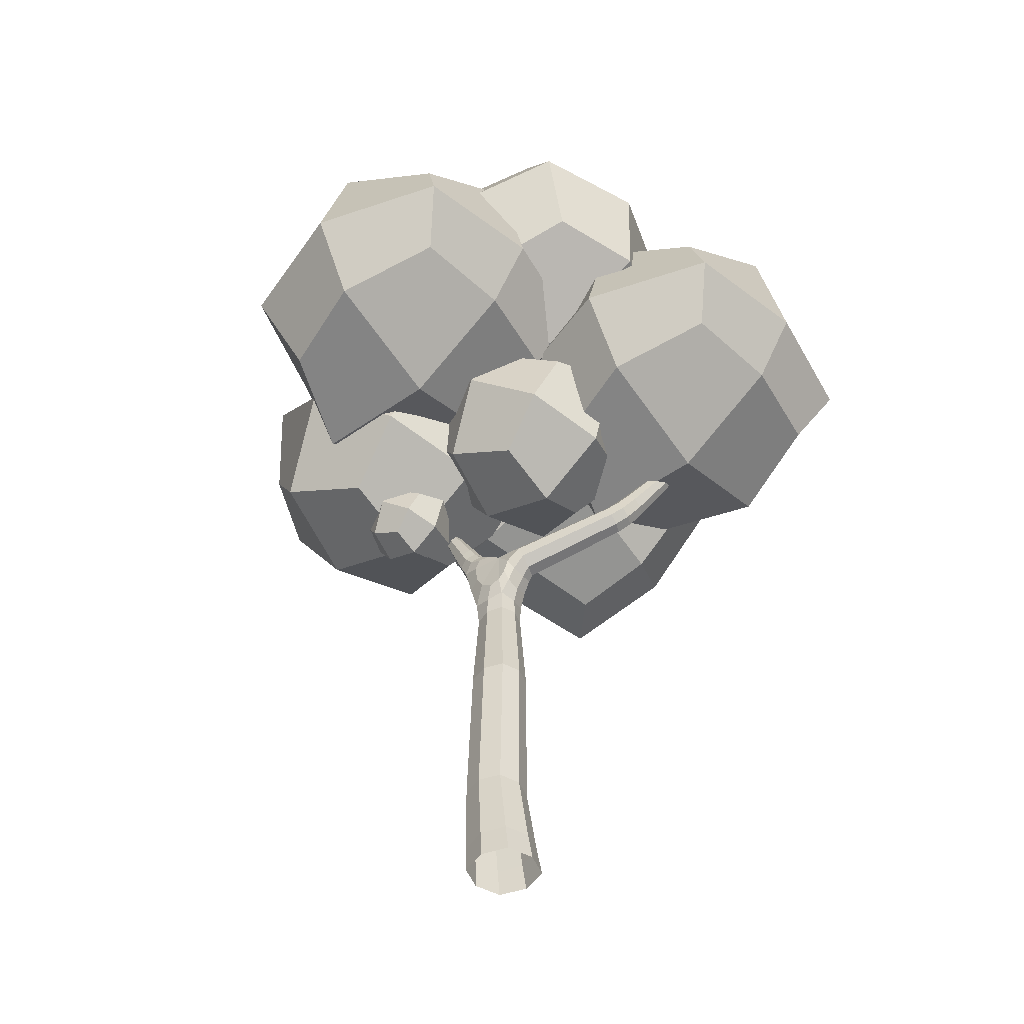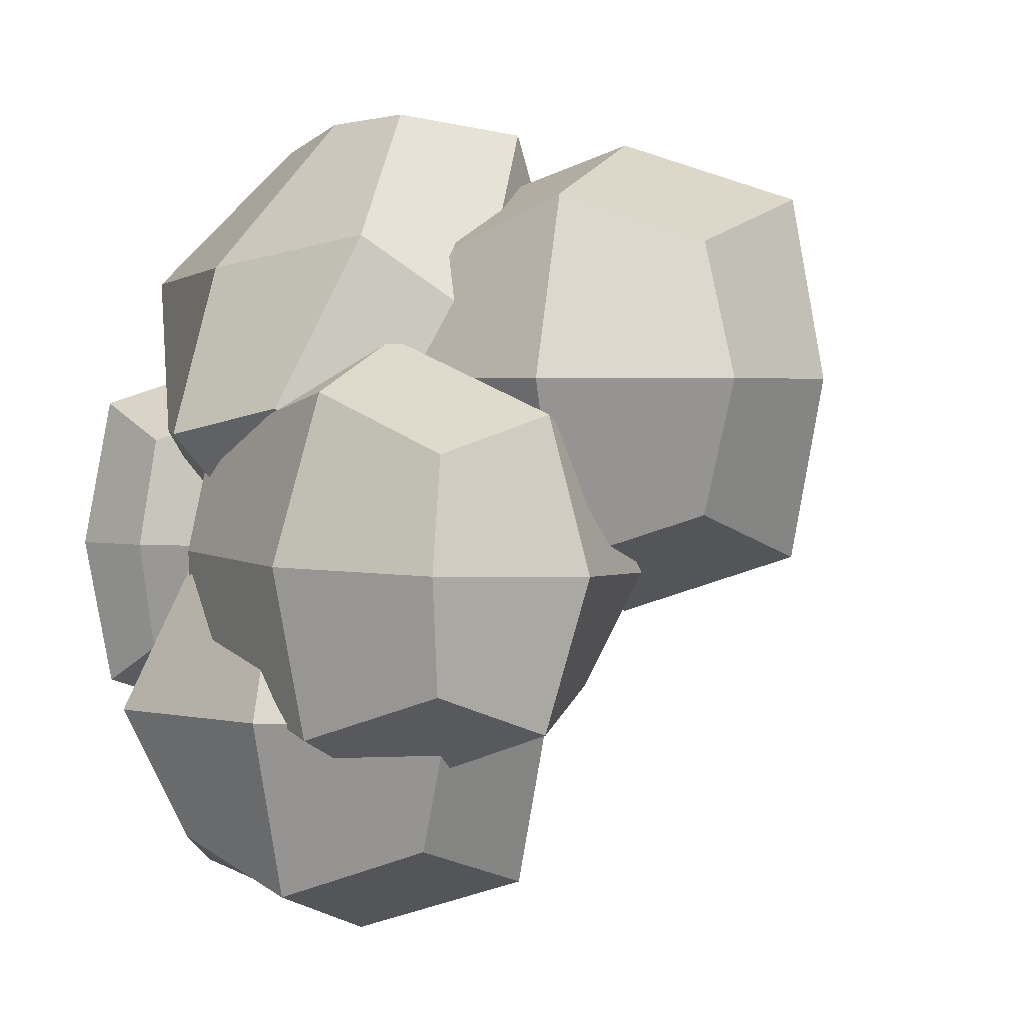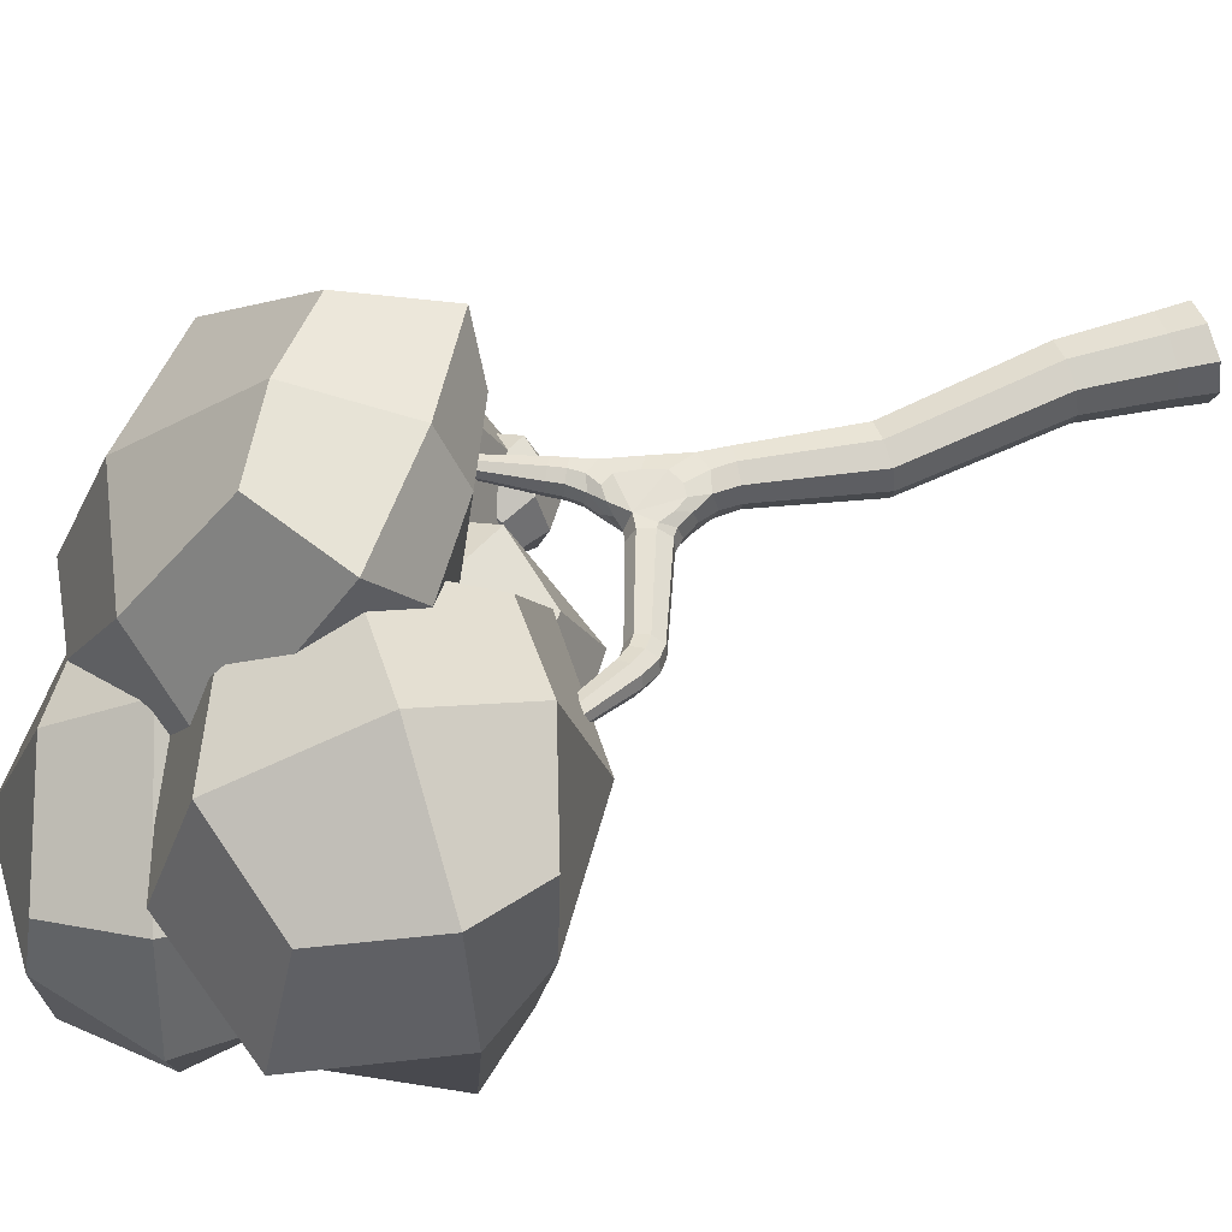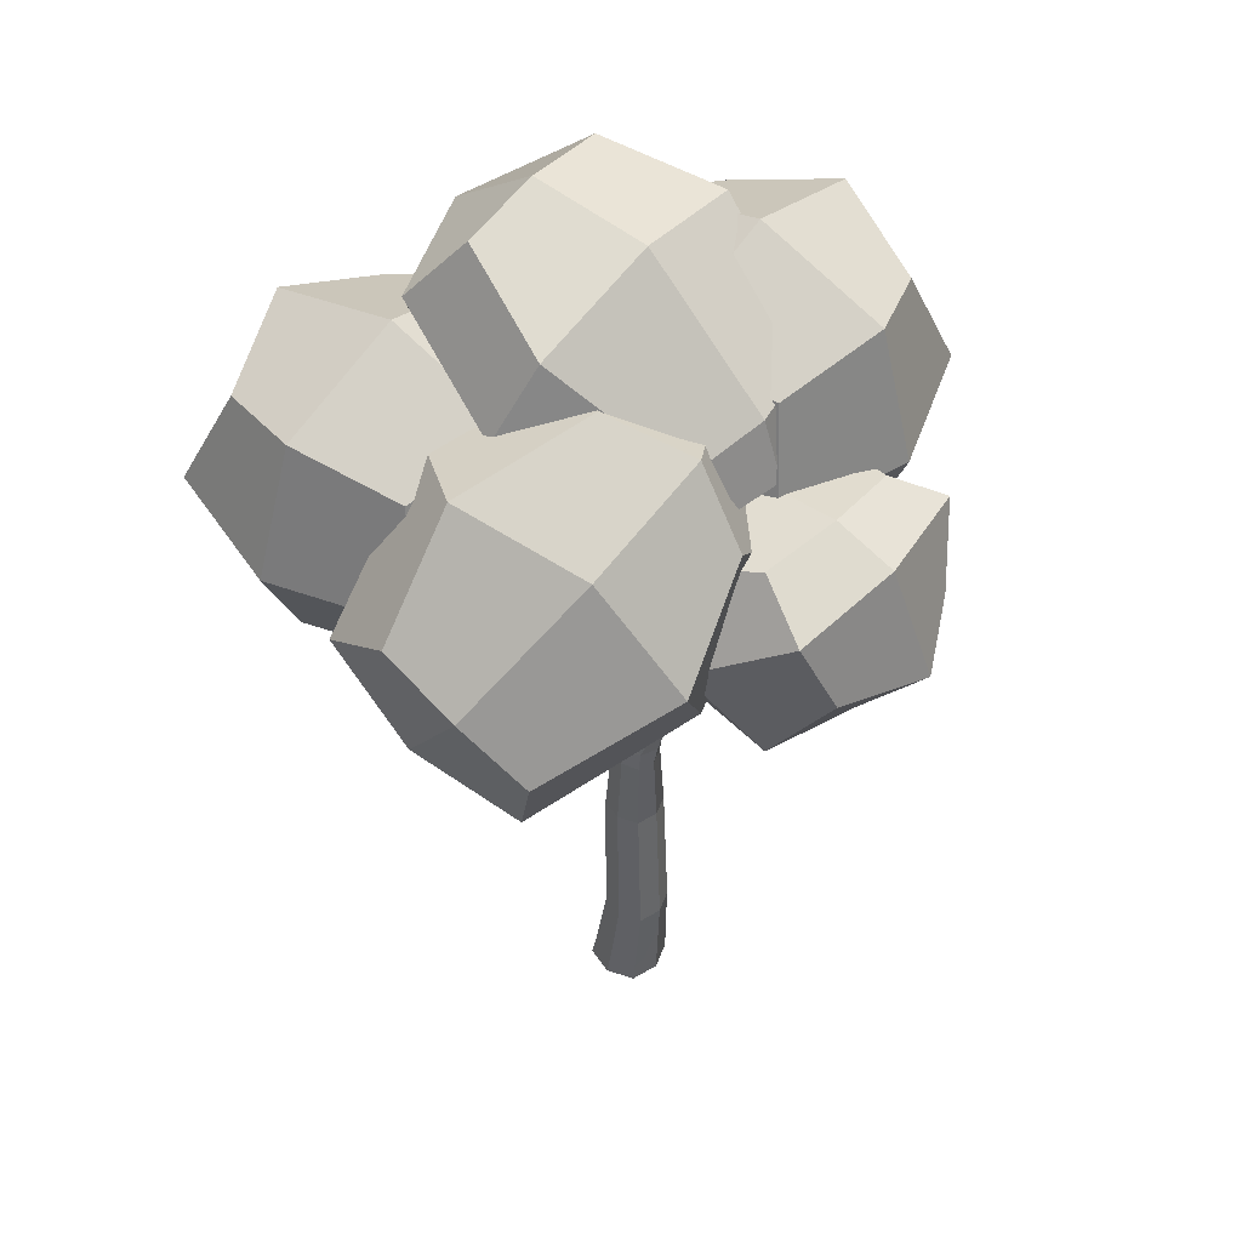
<metadata>
{"format":"obj","ext":"obj","renderer":"f3d","projection":"perspective","resolution":1024,"background":"white","views":[{"elev":-45.9,"azim":-141.8,"up":"+Y"},{"elev":2.4,"azim":-159.7,"up":"+Z"},{"elev":61.3,"azim":-109.7,"up":"+Z"},{"elev":49.1,"azim":38.1,"up":"+Y"}]}
</metadata>
<code>
o Leafs
v -2.208 7.667 -0.6471
v -0.6309 7.1 0.8661
v 1.03 6.585 -0.587
v -0.6296 7.198 -2.126
v -1.135 6.006 -0.6675
v -0.275 8.236 -0.5942
v -1.884 7.595 -1.672
v -1.395 8.304 -0.6259
v -1.885 7.528 0.3712
v -2.202 6.59 -0.6823
v -0.4072 7.796 0.5145
v 0.8496 6.61 0.4364
v -0.9795 6.046 0.457
v 0.8581 7.153 -0.5685
v 0.8505 6.677 -1.607
v 0.3528 5.911 -0.6093
v -0.3724 7.973 -1.726
v -0.7236 6.311 -1.781
v -1.867 6.785 -1.433
v -1.397 8.223 -1.386
v -1.868 6.735 0.08012
v -1.398 8.174 0.1274
v 0.3633 6.031 -1.363
v 0.7671 7.266 -1.322
v 0.3626 5.982 0.1505
v 0.7192 7.072 0.1863
v 0.03726 4.874 -0.5713
v 1.131 5.64 -1.907
v 2.103 6.32 -0.5713
v 1.131 5.64 0.764
v 1.897 4.546 -0.5713
v 0.5462 6.475 -0.5713
v 0.3107 5.065 0.4302
v -0.2635 5.886 -0.5713
v 0.3107 5.065 -1.573
v 0.885 4.245 -0.5713
v 0.763 6.165 -1.573
v 1.952 6.214 -1.573
v 1.705 4.819 -1.573
v 1.557 6.52 -0.5713
v 1.952 6.214 0.4302
v 2.526 5.393 -0.5713
v 0.7075 6.245 0.4302
v 1.705 4.819 0.4302
v 0.9488 4.606 0.1705
v 0.09804 5.822 0.1705
v 0.9488 4.606 -1.313
v 0.09804 5.822 -1.313
v 2.164 5.457 0.1705
v 1.434 6.5 0.1705
v 2.164 5.457 -1.313
v 1.519 6.378 -1.313
v -0.2679 5.84 0.6024
v -1.863 5.914 -0.9945
v -3.281 5.98 0.6024
v -1.863 5.914 2.199
v -1.789 7.51 0.6024
v -1.92 4.696 0.6024
v -0.6667 5.859 1.8
v -0.7225 4.662 0.6024
v -0.6667 5.859 -0.5953
v -0.6109 7.055 0.6024
v -1.899 5.148 -0.5953
v -3.06 5.97 -0.5953
v -1.807 7.111 -0.5953
v -2.91 5.392 0.6024
v -3.06 5.97 1.8
v -3.004 7.167 0.6024
v -1.904 5.032 1.8
v -1.807 7.111 1.8
v -0.9356 6.759 1.49
v -1.018 4.987 1.49
v -0.9356 6.759 -0.2848
v -1.018 4.987 -0.2848
v -2.708 6.842 1.49
v -2.779 5.321 1.49
v -2.708 6.842 -0.2848
v -2.771 5.499 -0.2848
v 1.524 6.274 -1.631
v -0.0708 6.348 -3.228
v -1.488 6.414 -1.631
v -0.0708 6.348 -0.03421
v 0.003605 7.943 -1.631
v -0.1276 5.129 -1.631
v 1.126 6.292 -0.4335
v 1.07 5.096 -1.631
v 1.126 6.292 -2.829
v 1.181 7.489 -1.631
v -0.1066 5.581 -2.829
v -1.267 6.404 -2.829
v -0.01499 7.545 -2.829
v -1.117 5.826 -1.631
v -1.267 6.404 -0.4335
v -1.211 7.6 -1.631
v -0.112 5.465 -0.4335
v -0.01499 7.545 -0.4335
v 0.8568 7.193 -0.744
v 0.7741 5.421 -0.744
v 0.8568 7.193 -2.518
v 0.7741 5.421 -2.518
v -0.9157 7.276 -0.744
v -0.9866 5.755 -0.744
v -0.9157 7.276 -2.518
v -0.9783 5.932 -2.518
v 0.3752 6.844 -0.5787
v 1.254 5.184 0.6754
v -0.2801 5.202 2.343
v -1.171 6.908 1.004
v 0.7459 6.937 1.362
v -0.5808 5.281 0.2617
v -0.527 7.273 -0.1749
v -0.2171 6 -0.5204
v 1.129 6.095 -0.3993
v 0.8575 7.368 0.2295
v 0.5594 4.918 0.3528
v 0.5891 4.702 2.069
v 1.562 6.151 1.284
v -0.4713 5.035 1.806
v -1.067 5.879 2.293
v 0.2774 5.975 2.401
v -1.319 6.138 0.5443
v -0.4387 7.184 1.555
v 0.04217 7.503 0.4055
v -0.7822 6.489 -0.3598
v 1.269 6.631 0.2393
v 0.4446 5.617 -0.526
v -0.3826 6.358 2.42
v -1.09 5.488 1.763
v 0.8442 5.486 2.254
v 0.2195 4.717 1.674
v 0.4751 4.284 -0.6199
v 0.8343 4.535 -1.058
v 1.153 4.759 -0.6199
v 0.8343 4.535 -0.1815
v 1.086 4.176 -0.6199
v 0.6422 4.81 -0.6199
v 0.5649 4.347 -0.2911
v 0.3763 4.616 -0.6199
v 0.5649 4.347 -0.9488
v 0.7535 4.077 -0.6199
v 0.7134 4.708 -0.9488
v 1.104 4.724 -0.9488
v 1.023 4.266 -0.9488
v 0.9741 4.824 -0.6199
v 1.104 4.724 -0.2911
v 1.292 4.454 -0.6199
v 0.6952 4.734 -0.2911
v 1.023 4.266 -0.2911
v 0.7744 4.196 -0.3764
v 0.4951 4.595 -0.3764
v 0.7744 4.196 -0.8635
v 0.4951 4.595 -0.8635
v 1.174 4.475 -0.3764
v 0.9338 4.818 -0.3764
v 1.174 4.475 -0.8635
v 0.9618 4.778 -0.8635
v -1.33 4.787 -0.2077
v -0.4878 5.376 -1.235
v 0.2603 5.9 -0.2077
v -0.4878 5.376 0.8199
v 0.1015 4.535 -0.2077
v -0.938 6.02 -0.2077
v -1.119 4.934 0.563
v -1.561 5.566 -0.2077
v -1.119 4.934 -0.9785
v -0.6772 4.303 -0.2077
v -0.7711 5.781 -0.9785
v 0.1436 5.818 -0.9785
v -0.0458 4.745 -0.9785
v -0.16 6.054 -0.2077
v 0.1436 5.818 0.563
v 0.5856 5.187 -0.2077
v -0.8138 5.842 0.563
v -0.0458 4.745 0.563
v -0.6281 4.581 0.3632
v -1.283 5.517 0.3632
v -0.6281 4.581 -0.7786
v -1.283 5.517 -0.7786
v 0.3073 5.236 0.3632
v -0.2546 6.039 0.3632
v 0.3073 5.236 -0.7786
v -0.1889 5.945 -0.7786
f 1 8 20 7
f 1 9 22 8
f 1 10 21 9
f 1 7 19 10
f 2 11 22 9
f 2 12 26 11
f 2 13 25 12
f 2 9 21 13
f 3 14 26 12
f 3 15 24 14
f 3 16 23 15
f 3 12 25 16
f 4 17 24 15
f 4 7 20 17
f 4 18 19 7
f 4 15 23 18
f 5 10 19 18
f 5 13 21 10
f 5 16 25 13
f 5 18 23 16
f 6 14 24 17
f 6 11 26 14
f 6 8 22 11
f 6 17 20 8
f 27 33 46 34
f 27 34 48 35
f 27 35 47 36
f 27 36 45 33
f 28 35 48 37
f 28 37 52 38
f 28 38 51 39
f 28 39 47 35
f 29 38 52 40
f 29 40 50 41
f 29 41 49 42
f 29 42 51 38
f 30 41 50 43
f 30 43 46 33
f 30 33 45 44
f 30 44 49 41
f 31 44 45 36
f 31 36 47 39
f 31 39 51 42
f 31 42 49 44
f 32 43 50 40
f 32 40 52 37
f 32 37 48 34
f 32 34 46 43
f 53 59 72 60
f 53 60 74 61
f 53 61 73 62
f 53 62 71 59
f 54 61 74 63
f 54 63 78 64
f 54 64 77 65
f 54 65 73 61
f 55 64 78 66
f 55 66 76 67
f 55 67 75 68
f 55 68 77 64
f 56 67 76 69
f 56 69 72 59
f 56 59 71 70
f 56 70 75 67
f 57 70 71 62
f 57 62 73 65
f 57 65 77 68
f 57 68 75 70
f 58 69 76 66
f 58 66 78 63
f 58 63 74 60
f 58 60 72 69
f 79 85 98 86
f 79 86 100 87
f 79 87 99 88
f 79 88 97 85
f 80 87 100 89
f 80 89 104 90
f 80 90 103 91
f 80 91 99 87
f 81 90 104 92
f 81 92 102 93
f 81 93 101 94
f 81 94 103 90
f 82 93 102 95
f 82 95 98 85
f 82 85 97 96
f 82 96 101 93
f 83 96 97 88
f 83 88 99 91
f 83 91 103 94
f 83 94 101 96
f 84 95 102 92
f 84 92 104 89
f 84 89 100 86
f 84 86 98 95
f 105 112 124 111
f 105 113 126 112
f 105 114 125 113
f 105 111 123 114
f 106 115 126 113
f 106 116 130 115
f 106 117 129 116
f 106 113 125 117
f 107 118 130 116
f 107 119 128 118
f 107 120 127 119
f 107 116 129 120
f 108 121 128 119
f 108 111 124 121
f 108 122 123 111
f 108 119 127 122
f 109 114 123 122
f 109 117 125 114
f 109 120 129 117
f 109 122 127 120
f 110 118 128 121
f 110 115 130 118
f 110 112 126 115
f 110 121 124 112
f 131 137 150 138
f 131 138 152 139
f 131 139 151 140
f 131 140 149 137
f 132 139 152 141
f 132 141 156 142
f 132 142 155 143
f 132 143 151 139
f 133 142 156 144
f 133 144 154 145
f 133 145 153 146
f 133 146 155 142
f 134 145 154 147
f 134 147 150 137
f 134 137 149 148
f 134 148 153 145
f 135 148 149 140
f 135 140 151 143
f 135 143 155 146
f 135 146 153 148
f 136 147 154 144
f 136 144 156 141
f 136 141 152 138
f 136 138 150 147
f 157 163 176 164
f 157 164 178 165
f 157 165 177 166
f 157 166 175 163
f 158 165 178 167
f 158 167 182 168
f 158 168 181 169
f 158 169 177 165
f 159 168 182 170
f 159 170 180 171
f 159 171 179 172
f 159 172 181 168
f 160 171 180 173
f 160 173 176 163
f 160 163 175 174
f 160 174 179 171
f 161 174 175 166
f 161 166 177 169
f 161 169 181 172
f 161 172 179 174
f 162 173 180 170
f 162 170 182 167
f 162 167 178 164
f 162 164 176 173
o Trunk
v -0.09359 3.638 -0.1745
v 0.02752 0.2341 -0.3526
v -0.2799 0.2546 -0.04331
v 0.02752 0.2341 0.266
v -0.09359 3.638 0.1745
v 0.07419 3.522 0.1825
v 0.3349 0.2136 -0.04331
v 0.2681 3.735 -0.1664
v 0.2527 4.009 -0.1503
v 0.07263 3.992 0.04738
v 0.1692 4.054 -0.0555
v 0.2681 3.735 0.1664
v 0.2527 4.009 0.1503
v -0.1284 3.492 -0
v 0.4141 3.637 1e-06
v 0.07419 3.522 -0.1825
v 0.299 3.129 1e-06
v 0.1017 3.155 0.1991
v -0.09574 3.181 -0
v 0.1017 3.155 -0.1991
v 0.5709 4.102 -0
v 0.4534 4.165 0.1334
v 0.3359 4.228 -0
v 0.4534 4.165 -0.1334
v -0.282 3.707 -0.009347
v -0.2475 3.906 -0.1209
v -0.1382 3.99 0.06408
v -0.1727 3.791 0.1756
v -1.149 4.082 0.3546
v -1.103 4.243 0.2512
v -0.9928 4.305 0.4013
v -1.039 4.145 0.5046
v -1.359 4.315 0.4975
v -1.293 4.437 0.3906
v -1.169 4.471 0.5099
v -1.236 4.349 0.6169
v -1.763 5.12 0.9104
v -1.721 5.177 0.8488
v -1.648 5.187 0.9077
v -1.69 5.13 0.9692
v -0.1197 3.529 -0.1329
v -0.1332 3.765 -0.1677
v -0.02723 3.56 -0.1785
v -0.2043 3.622 -0
v -0.1332 3.765 0.1677
v -0.02935 3.961 0.01185
v 0.2592 4.129 -0.01387
v 0.372 4.068 0.142
v -0.3294 -0.01799 -0.04331
v 0.5043 3.926 1e-06
v 0.372 4.068 -0.142
v -0.1197 3.529 0.1329
v -0.02723 3.536 0.1785
v 0.1056 3.328 0.1906
v 0.2026 3.575 0.1764
v 0.3776 3.662 0.1247
v 0.3343 3.338 1e-06
v 0.3294 -0.0366 -0.04331
v 0.3776 3.662 -0.1247
v 0 -0.02729 -0.3747
v -0.0888 3.34 -0
v 0.1944 3.607 -0.1764
v 0.2988 3.914 -0.1563
v 0.1659 4.027 -0.1286
v 0.1418 4.011 0.1266
v 0.1209 4.023 -0.008114
v 0.3077 3.914 0.1563
v 0 -0.02729 0.2881
v 0.1056 3.328 -0.1906
v 0.2581 0.2187 -0.2753
v 0.2581 0.2187 0.1886
v -0.203 0.2494 0.1886
v -0.203 0.2494 -0.2753
v 0.3589 0.9096 -0.04331
v 0.09008 0.9119 0.2259
v -0.1787 0.9141 -0.04331
v 0.09008 0.9119 -0.3125
v 0.2339 2.197 -0.1365
v -0.0127 2.2 0.1105
v -0.2593 2.204 -0.1365
v -0.0127 2.2 -0.3836
v 0.2497 3.136 -0.1493
v 0.2497 3.136 0.1493
v -0.04639 3.175 0.1493
v -0.04639 3.175 -0.1493
v 0.5415 4.118 -0.1
v 0.6231 4.217 -0
v 0.5415 4.118 0.1
v 0.513 4.276 0.125
v 0.3653 4.212 0.1
v 0.4029 4.335 -0
v 0.3653 4.212 -0.1
v 0.513 4.276 -0.125
v -0.236 3.699 0.111
v -0.2921 3.785 -0.1113
v -0.1843 3.998 -0.05628
v -0.1282 3.912 0.1661
v -1.105 4.074 0.4554
v -1.26 4.167 0.4153
v -1.153 4.147 0.2654
v -1.201 4.311 0.308
v -1.036 4.314 0.3004
v -1.08 4.361 0.4448
v -0.9883 4.241 0.4905
v -1.139 4.217 0.5521
v -1.314 4.302 0.5839
v -1.357 4.367 0.4142
v -1.214 4.484 0.4235
v -1.172 4.419 0.5932
v -1.737 5.111 0.9552
v -1.76 5.146 0.8649
v -1.674 5.196 0.8629
v -1.651 5.162 0.9532
v 0.2471 -0.03427 -0.2919
v 0.2471 -0.03427 0.2053
v -0.2471 -0.02031 0.2053
v -0.2471 -0.02031 -0.2919
v 0.2917 0.9102 -0.2452
v 0.2917 0.9102 0.1586
v -0.1115 0.9135 0.1586
v -0.1115 0.9135 -0.2452
v 0.1723 2.198 -0.3218
v 0.1723 2.198 0.04876
v -0.1977 2.203 0.04876
v -0.1977 2.203 -0.3218
v -1.214 4.156 0.5105
v -1.26 4.227 0.3275
v -1.126 4.372 0.3496
v -1.079 4.301 0.5327
v 0.2745 3.363 -0.1568
v 0.2745 3.363 0.1568
v -0.04879 3.374 0.1581
v -0.04879 3.374 -0.1581
v 0.4559 3.957 -0.1225
v 0.4559 3.957 0.1225
v 0.2564 4.099 0.1013
v 0.2814 4.11 -0.1105
v 0.5956 4.231 -0.09375
v 0.5956 4.231 0.09375
v 0.4304 4.32 0.09375
v 0.4304 4.32 -0.09375
v 0.7519 4.83 -0.04847
v 0.7519 4.83 0.05234
v 0.8407 4.782 0.05234
v 0.8407 4.782 -0.04847
v 0.7963 4.806 -0.06527
v 0.7371 4.838 0.001935
v 0.7963 4.806 0.06914
v 0.8555 4.774 0.001935
v -0.1865 3.658 0.1263
v -0.1865 3.658 -0.1263
v 0.000713 3.904 -0.1487
v -0.001589 3.89 0.1538
f 183 225 315 223
f 183 223 333 224
f 183 224 334 225
f 184 252 296 242
f 184 242 299 255
f 185 255 299 231
f 185 231 298 254
f 186 254 298 250
f 186 250 297 253
f 187 227 332 234
f 187 234 314 235
f 187 235 335 227
f 188 235 314 236
f 188 236 313 237
f 188 237 335 235
f 189 253 297 240
f 189 240 296 252
f 190 241 312 244
f 190 244 334 245
f 190 245 316 241
f 191 245 334 246
f 191 246 319 233
f 191 233 316 245
f 192 248 334 228
f 192 228 335 247
f 192 247 318 248
f 193 246 334 248
f 193 248 318 229
f 193 229 319 246
f 194 249 335 237
f 194 237 313 238
f 194 238 317 249
f 195 230 318 247
f 195 247 335 249
f 195 249 317 230
f 196 243 314 234
f 196 234 332 226
f 196 226 333 223
f 196 223 315 243
f 197 232 317 238
f 197 238 313 239
f 197 239 312 241
f 197 241 316 232
f 198 251 315 225
f 198 225 334 244
f 198 244 312 251
f 199 264 312 239
f 199 239 313 265
f 306 261 200 266
f 305 260 199 265
f 200 265 313 236
f 200 236 314 266
f 304 263 202 264
f 307 262 201 267
f 201 266 314 243
f 201 243 315 267
f 261 305 265 200
f 260 304 264 199
f 202 267 315 251
f 202 251 312 264
f 263 307 267 202
f 262 306 266 201
f 203 268 320 269
f 203 269 321 270
f 203 270 317 232
f 203 232 316 268
f 204 270 321 271
f 204 271 322 272
f 204 272 318 230
f 204 230 317 270
f 205 272 322 273
f 205 273 323 274
f 205 274 319 229
f 205 229 318 272
f 206 274 323 275
f 206 275 320 268
f 206 268 316 233
f 206 233 319 274
f 273 322 325 329
f 271 321 326 330
f 321 269 331 326
f 275 323 324 328
f 323 273 329 324
f 322 271 330 325
f 269 320 327 331
f 320 275 328 327
f 207 277 333 226
f 207 226 332 276
f 208 278 334 224
f 208 224 333 277
f 209 279 335 228
f 209 228 334 278
f 210 276 332 227
f 210 227 335 279
f 211 280 308 281
f 211 281 309 282
f 212 282 309 283
f 212 283 310 284
f 213 284 310 285
f 213 285 311 286
f 214 286 311 287
f 214 287 308 280
f 215 289 309 281
f 215 281 308 288
f 216 290 310 283
f 216 283 309 289
f 217 291 311 285
f 217 285 310 290
f 218 288 308 287
f 218 287 311 291
f 290 216 220 294
f 216 289 293 220
f 291 217 221 295
f 217 290 294 221
f 288 218 222 292
f 218 291 295 222
f 289 215 219 293
f 215 288 292 219
f 257 301 305 261
f 300 259 263 304
f 256 300 304 260
f 303 258 262 307
f 302 257 261 306
f 259 303 307 263
f 301 256 260 305
f 258 302 306 262
f 253 189 256 301
f 184 255 303 259
f 252 184 259 300
f 185 254 302 258
f 255 185 258 303
f 186 253 301 257
f 189 252 300 256
f 254 186 257 302
f 209 278 284 213
f 279 209 213 286
f 207 276 280 211
f 210 279 286 214
f 277 207 211 282
f 276 210 214 280
f 208 277 282 212
f 278 208 212 284

</code>
